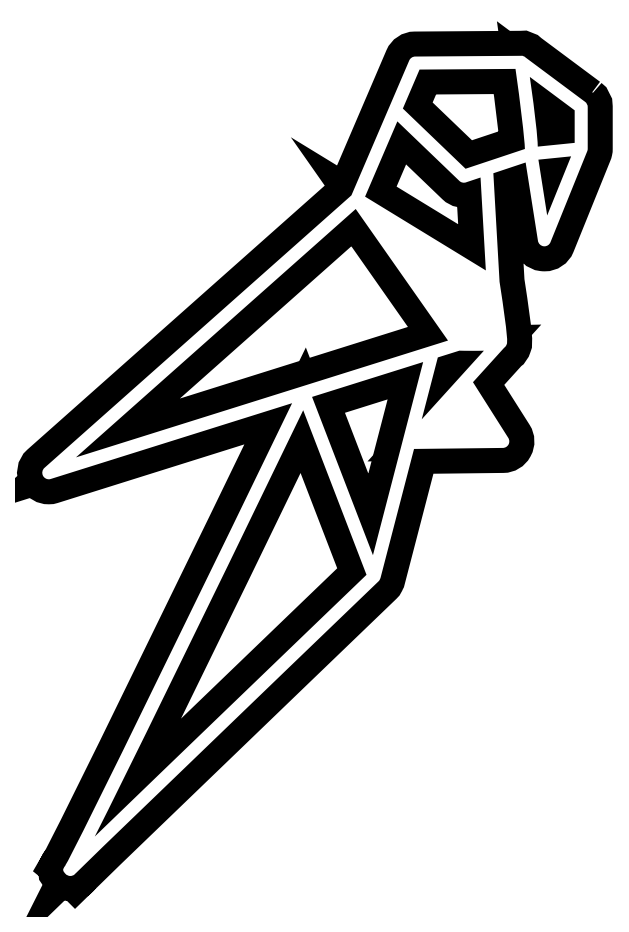
<metadata>
{"format":"dxf","ext":"dxf","renderer":"ezdxf+matplotlib","layout":"modelspace","background":"white","min_lineweight":24,"dpi":150}
</metadata>
<code>
0
SECTION
2
ENTITIES
0
SPLINE
8
Layer 1
210
0
220
0
230
1
70
    11
71
     3
72
   134
73
   130
74
     0
42
1e-10
43
1e-10
12
1
22
0
32
0
13
1
23
0
33
0
40
0
40
0
40
0
40
0
40
1
40
1
40
1
40
2
40
2
40
2
40
3
40
3
40
3
40
4
40
4
40
4
40
5
40
5
40
5
40
6
40
6
40
6
40
7
40
7
40
7
40
8
40
8
40
8
40
9
40
9
40
9
40
10
40
10
40
10
40
11
40
11
40
11
40
12
40
12
40
12
40
13
40
13
40
13
40
14
40
14
40
14
40
15
40
15
40
15
40
16
40
16
40
16
40
17
40
17
40
17
40
18
40
18
40
18
40
19
40
19
40
19
40
20
40
20
40
20
40
21
40
21
40
21
40
22
40
22
40
22
40
23
40
23
40
23
40
24
40
24
40
24
40
25
40
25
40
25
40
26
40
26
40
26
40
27
40
27
40
27
40
28
40
28
40
28
40
29
40
29
40
29
40
30
40
30
40
30
40
31
40
31
40
31
40
32
40
32
40
32
40
33
40
33
40
33
40
34
40
34
40
34
40
35
40
35
40
35
40
36
40
36
40
36
40
37
40
37
40
37
40
38
40
38
40
38
40
39
40
39
40
39
40
40
40
40
40
40
40
41
40
41
40
41
40
42
40
42
40
42
40
43
40
43
40
43
40
43
10
70.17
20
110.8
30
0
10
70.17
20
110.8
30
0
10
63.7
20
115.6
30
0
10
63.7
20
115.6
30
0
10
63.57
20
115.7
30
0
10
63.4
20
115.8
30
0
10
63.22
20
115.8
30
0
10
63.22
20
115.8
30
0
10
51.72
20
115.7
30
0
10
51.72
20
115.7
30
0
10
51.44
20
115.7
30
0
10
51.18
20
115.6
30
0
10
51.07
20
115.3
30
0
10
51.07
20
115.3
30
0
10
48.89
20
110.2
30
0
10
48.89
20
110.2
30
0
10
48.89
20
110.2
30
0
10
48.88
20
110.2
30
0
10
48.88
20
110.2
30
0
10
48.88
20
110.2
30
0
10
44.8
20
100.7
30
0
10
44.8
20
100.7
30
0
10
44.8
20
100.7
30
0
10
11.47
20
71.07
30
0
10
11.47
20
71.07
30
0
10
11.22
20
70.84
30
0
10
11.16
20
70.48
30
0
10
11.32
20
70.19
30
0
10
11.45
20
69.96
30
0
10
11.69
20
69.83
30
0
10
11.94
20
69.83
30
0
10
12.01
20
69.83
30
0
10
12.08
20
69.84
30
0
10
12.15
20
69.86
30
0
10
12.15
20
69.86
30
0
10
38.36
20
78.09
30
0
10
38.36
20
78.09
30
0
10
31.23
20
63.36
30
0
10
14.63
20
29.19
30
0
10
13.74
20
27.91
30
0
10
13.74
20
27.91
30
0
10
13.75
20
27.9
30
0
10
13.75
20
27.9
30
0
10
13.36
20
27.43
30
0
10
13.47
20
27.31
30
0
10
13.75
20
26.99
30
0
10
13.89
20
26.84
30
0
10
14.08
20
26.76
30
0
10
14.28
20
26.76
30
0
10
14.44
20
26.76
30
0
10
14.6
20
26.81
30
0
10
14.73
20
26.91
30
0
10
14.74
20
26.92
30
0
10
14.77
20
26.96
30
0
10
14.8
20
27.01
30
0
10
14.8
20
27.01
30
0
10
14.81
20
27
30
0
10
14.81
20
27
30
0
10
15.4
20
27.63
30
0
10
36.62
20
48.05
30
0
10
47.75
20
58.76
30
0
10
47.84
20
58.84
30
0
10
47.89
20
58.95
30
0
10
47.93
20
59.06
30
0
10
47.93
20
59.07
30
0
10
47.95
20
59.08
30
0
10
47.95
20
59.09
30
0
10
47.95
20
59.09
30
0
10
51.59
20
73.12
30
0
10
51.59
20
73.12
30
0
10
51.59
20
73.12
30
0
10
61.24
20
73.23
30
0
10
61.24
20
73.23
30
0
10
61.49
20
73.23
30
0
10
61.73
20
73.38
30
0
10
61.85
20
73.6
30
0
10
61.97
20
73.83
30
0
10
61.97
20
74.1
30
0
10
61.83
20
74.32
30
0
10
61.83
20
74.32
30
0
10
57.99
20
80.37
30
0
10
57.99
20
80.37
30
0
10
57.99
20
80.37
30
0
10
61.39
20
84.11
30
0
10
61.39
20
84.11
30
0
10
61.54
20
84.22
30
0
10
61.61
20
84.34
30
0
10
61.66
20
84.5
30
0
10
61.66
20
84.5
30
0
10
61.66
20
84.5
30
0
10
61.67
20
84.51
30
0
10
61.67
20
84.51
30
0
10
61.67
20
84.51
30
0
10
61.67
20
84.51
30
0
10
61.73
20
84.69
30
0
10
61.84
20
85.03
30
0
10
60.88
20
91.27
30
0
10
60.88
20
91.27
30
0
10
60.21
20
103.1
30
0
10
60.21
20
103.1
30
0
10
61.48
20
103.5
30
0
10
62.86
20
103.9
30
0
10
63.71
20
104.2
30
0
10
63.71
20
104.2
30
0
10
65.05
20
95.72
30
0
10
65.05
20
95.72
30
0
10
65.1
20
95.4
30
0
10
65.35
20
95.16
30
0
10
65.67
20
95.12
30
0
10
65.69
20
95.12
30
0
10
65.72
20
95.12
30
0
10
65.75
20
95.12
30
0
10
66.03
20
95.12
30
0
10
66.3
20
95.29
30
0
10
66.41
20
95.56
30
0
10
66.41
20
95.56
30
0
10
70.39
20
105.4
30
0
10
70.39
20
105.4
30
0
10
70.41
20
105.5
30
0
10
70.42
20
105.5
30
0
10
70.43
20
105.6
30
0
10
70.45
20
105.6
30
0
10
70.45
20
105.7
30
0
10
70.45
20
105.7
30
0
10
70.45
20
105.7
30
0
10
70.45
20
110.2
30
0
10
70.45
20
110.2
30
0
10
70.45
20
110.5
30
0
10
70.35
20
110.7
30
0
10
70.17
20
110.8
30
0
0
SPLINE
8
Layer 1
210
0
220
0
230
1
70
    11
71
     3
72
    20
73
    16
74
     0
42
1e-10
43
1e-10
12
1
22
0
32
0
13
1
23
0
33
0
40
0
40
0
40
0
40
0
40
1
40
1
40
1
40
2
40
2
40
2
40
3
40
3
40
3
40
4
40
4
40
4
40
5
40
5
40
5
40
5
10
52.19
20
114.3
30
0
10
52.19
20
114.3
30
0
10
62.61
20
114.4
30
0
10
62.61
20
114.4
30
0
10
63.12
20
110.7
30
0
10
63.59
20
106.9
30
0
10
63.63
20
105.7
30
0
10
62.32
20
105.2
30
0
10
58.45
20
104
30
0
10
57.19
20
103.5
30
0
10
57.19
20
103.5
30
0
10
50.38
20
110.1
30
0
10
50.38
20
110.1
30
0
10
50.38
20
110.1
30
0
10
52.19
20
114.3
30
0
10
52.19
20
114.3
30
0
0
SPLINE
8
Layer 1
210
0
220
0
230
1
70
    11
71
     3
72
    20
73
    16
74
     0
42
1e-10
43
1e-10
12
1
22
0
32
0
13
1
23
0
33
0
40
0
40
0
40
0
40
0
40
1
40
1
40
1
40
2
40
2
40
2
40
3
40
3
40
3
40
4
40
4
40
4
40
5
40
5
40
5
40
5
10
59.52
20
90.76
30
0
10
59.86
20
88.57
30
0
10
60.18
20
86.25
30
0
10
60.27
20
85.27
30
0
10
59.92
20
85.23
30
0
10
59.24
20
85.19
30
0
10
57.98
20
85.19
30
0
10
57.5
20
85.19
30
0
10
57.08
20
85.2
30
0
10
56.79
20
85.2
30
0
10
56.79
20
85.2
30
0
10
47.92
20
97.85
30
0
10
47.92
20
97.85
30
0
10
47.92
20
97.85
30
0
10
59.52
20
90.76
30
0
10
59.52
20
90.76
30
0
0
POLYLINE
8
Layer 1
66
     1
10
0
20
0
30
0
0
VERTEX
8
Layer 1
10
45.26
20
99.17
30
0
0
VERTEX
8
Layer 1
10
55.28
20
84.89
30
0
0
VERTEX
8
Layer 1
10
14.89
20
72.2
30
0
0
VERTEX
8
Layer 1
10
45.26
20
99.17
30
0
0
SEQEND
8
Layer 1
0
POLYLINE
8
Layer 1
66
     1
10
0
20
0
30
0
0
VERTEX
8
Layer 1
10
47.13
20
61.58
30
0
0
VERTEX
8
Layer 1
10
40.52
20
78.77
30
0
0
VERTEX
8
Layer 1
10
52.58
20
82.55
30
0
0
VERTEX
8
Layer 1
10
47.13
20
61.58
30
0
0
SEQEND
8
Layer 1
0
SPLINE
8
Layer 1
210
0
220
0
230
1
70
    11
71
     3
72
    20
73
    16
74
     0
42
1e-10
43
1e-10
12
1
22
0
32
0
13
1
23
0
33
0
40
0
40
0
40
0
40
0
40
1
40
1
40
1
40
2
40
2
40
2
40
3
40
3
40
3
40
4
40
4
40
4
40
5
40
5
40
5
40
5
10
18.92
20
32.96
30
0
10
18.2
20
32.26
30
0
10
17.53
20
31.62
30
0
10
16.93
20
31.04
30
0
10
20.42
20
37.93
30
0
10
28
20
53.43
30
0
10
39.56
20
77.32
30
0
10
39.56
20
77.32
30
0
10
46.43
20
59.45
30
0
10
46.43
20
59.45
30
0
10
44.83
20
57.92
30
0
10
37.55
20
50.92
30
0
10
30.26
20
43.89
30
0
10
26.14
20
39.92
30
0
10
22.01
20
35.95
30
0
10
18.92
20
32.96
30
0
0
POLYLINE
8
Layer 1
66
     1
10
0
20
0
30
0
0
VERTEX
8
Layer 1
10
59.95
20
74.63
30
0
0
VERTEX
8
Layer 1
10
52.73
20
74.55
30
0
0
VERTEX
8
Layer 1
10
57.01
20
79.28
30
0
0
VERTEX
8
Layer 1
10
59.95
20
74.63
30
0
0
SEQEND
8
Layer 1
0
SPLINE
8
Layer 1
210
0
220
0
230
1
70
    11
71
     3
72
    23
73
    19
74
     0
42
1e-10
43
1e-10
12
1
22
0
32
0
13
1
23
0
33
0
40
0
40
0
40
0
40
0
40
1
40
1
40
1
40
2
40
2
40
2
40
3
40
3
40
3
40
4
40
4
40
4
40
5
40
5
40
5
40
6
40
6
40
6
40
6
10
52.43
20
76.34
30
0
10
52.43
20
76.34
30
0
10
54.17
20
83.03
30
0
10
54.17
20
83.03
30
0
10
54.17
20
83.04
30
0
10
54.17
20
83.05
30
0
10
54.17
20
83.05
30
0
10
54.17
20
83.05
30
0
10
56.52
20
83.79
30
0
10
56.52
20
83.79
30
0
10
56.76
20
83.78
30
0
10
57.33
20
83.77
30
0
10
57.98
20
83.77
30
0
10
58.44
20
83.77
30
0
10
58.83
20
83.78
30
0
10
59.18
20
83.79
30
0
10
59.18
20
83.79
30
0
10
52.43
20
76.34
30
0
10
52.43
20
76.34
30
0
0
SPLINE
8
Layer 1
210
0
220
0
230
1
70
    11
71
     3
72
    23
73
    19
74
     0
42
1e-10
43
1e-10
12
1
22
0
32
0
13
1
23
0
33
0
40
0
40
0
40
0
40
0
40
1
40
1
40
1
40
2
40
2
40
2
40
3
40
3
40
3
40
4
40
4
40
4
40
5
40
5
40
5
40
6
40
6
40
6
40
6
10
59.39
20
92.5
30
0
10
59.39
20
92.5
30
0
10
46.28
20
100.5
30
0
10
46.28
20
100.5
30
0
10
46.28
20
100.5
30
0
10
49.78
20
108.7
30
0
10
49.78
20
108.7
30
0
10
49.78
20
108.7
30
0
10
56.51
20
102.2
30
0
10
56.51
20
102.2
30
0
10
56.71
20
102
30
0
10
56.98
20
102
30
0
10
57.23
20
102.1
30
0
10
57.23
20
102.1
30
0
10
57.89
20
102.3
30
0
10
58.81
20
102.6
30
0
10
58.81
20
102.6
30
0
10
59.39
20
92.5
30
0
10
59.39
20
92.5
30
0
0
POLYLINE
8
Layer 1
66
     1
10
0
20
0
30
0
0
VERTEX
8
Layer 1
10
66.05
20
98.47
30
0
0
VERTEX
8
Layer 1
10
65.1
20
104.5
30
0
0
VERTEX
8
Layer 1
10
68.65
20
104.9
30
0
0
VERTEX
8
Layer 1
10
66.05
20
98.47
30
0
0
SEQEND
8
Layer 1
0
SPLINE
8
Layer 1
210
0
220
0
230
1
70
    11
71
     3
72
    17
73
    13
74
     0
42
1e-10
43
1e-10
12
1
22
0
32
0
13
1
23
0
33
0
40
0
40
0
40
0
40
0
40
1
40
1
40
1
40
2
40
2
40
2
40
3
40
3
40
3
40
4
40
4
40
4
40
4
10
69.03
20
106.4
30
0
10
69.03
20
106.4
30
0
10
65.03
20
105.9
30
0
10
65.03
20
105.9
30
0
10
65
20
107.1
30
0
10
64.75
20
109.3
30
0
10
64.17
20
113.5
30
0
10
64.17
20
113.5
30
0
10
69.03
20
109.9
30
0
10
69.03
20
109.9
30
0
10
69.03
20
109.9
30
0
10
69.03
20
106.4
30
0
10
69.03
20
106.4
30
0
0
HATCH
8
Layer 1
10
0
20
0
30
0
210
0
220
0
230
1
2
SOLID
70
     1
71
     0
91
       11
92
        1
93
        1
72
     4
94
        3
73
     0
74
     1
95
      134
96
      130
40
0
40
0
40
0
40
0
40
1
40
1
40
1
40
2
40
2
40
2
40
3
40
3
40
3
40
4
40
4
40
4
40
5
40
5
40
5
40
6
40
6
40
6
40
7
40
7
40
7
40
8
40
8
40
8
40
9
40
9
40
9
40
10
40
10
40
10
40
11
40
11
40
11
40
12
40
12
40
12
40
13
40
13
40
13
40
14
40
14
40
14
40
15
40
15
40
15
40
16
40
16
40
16
40
17
40
17
40
17
40
18
40
18
40
18
40
19
40
19
40
19
40
20
40
20
40
20
40
21
40
21
40
21
40
22
40
22
40
22
40
23
40
23
40
23
40
24
40
24
40
24
40
25
40
25
40
25
40
26
40
26
40
26
40
27
40
27
40
27
40
28
40
28
40
28
40
29
40
29
40
29
40
30
40
30
40
30
40
31
40
31
40
31
40
32
40
32
40
32
40
33
40
33
40
33
40
34
40
34
40
34
40
35
40
35
40
35
40
36
40
36
40
36
40
37
40
37
40
37
40
38
40
38
40
38
40
39
40
39
40
39
40
40
40
40
40
40
40
41
40
41
40
41
40
42
40
42
40
42
40
43
40
43
40
43
40
43
10
70.17
20
110.8
10
70.17
20
110.8
10
63.7
20
115.6
10
63.7
20
115.6
10
63.57
20
115.7
10
63.4
20
115.8
10
63.22
20
115.8
10
63.22
20
115.8
10
51.72
20
115.7
10
51.72
20
115.7
10
51.44
20
115.7
10
51.18
20
115.6
10
51.07
20
115.3
10
51.07
20
115.3
10
48.89
20
110.2
10
48.89
20
110.2
10
48.89
20
110.2
10
48.88
20
110.2
10
48.88
20
110.2
10
48.88
20
110.2
10
44.8
20
100.7
10
44.8
20
100.7
10
44.8
20
100.7
10
11.47
20
71.07
10
11.47
20
71.07
10
11.22
20
70.84
10
11.16
20
70.48
10
11.32
20
70.19
10
11.45
20
69.96
10
11.69
20
69.83
10
11.94
20
69.83
10
12.01
20
69.83
10
12.08
20
69.84
10
12.15
20
69.86
10
12.15
20
69.86
10
38.36
20
78.09
10
38.36
20
78.09
10
31.23
20
63.36
10
14.63
20
29.19
10
13.74
20
27.91
10
13.74
20
27.91
10
13.75
20
27.9
10
13.75
20
27.9
10
13.36
20
27.43
10
13.47
20
27.31
10
13.75
20
26.99
10
13.89
20
26.84
10
14.08
20
26.76
10
14.28
20
26.76
10
14.44
20
26.76
10
14.6
20
26.81
10
14.73
20
26.91
10
14.74
20
26.92
10
14.77
20
26.96
10
14.8
20
27.01
10
14.8
20
27.01
10
14.81
20
27
10
14.81
20
27
10
15.4
20
27.63
10
36.62
20
48.05
10
47.75
20
58.76
10
47.84
20
58.84
10
47.89
20
58.95
10
47.93
20
59.06
10
47.93
20
59.07
10
47.95
20
59.08
10
47.95
20
59.09
10
47.95
20
59.09
10
51.59
20
73.12
10
51.59
20
73.12
10
51.59
20
73.12
10
61.24
20
73.23
10
61.24
20
73.23
10
61.49
20
73.23
10
61.73
20
73.38
10
61.85
20
73.6
10
61.97
20
73.83
10
61.97
20
74.1
10
61.83
20
74.32
10
61.83
20
74.32
10
57.99
20
80.37
10
57.99
20
80.37
10
57.99
20
80.37
10
61.39
20
84.11
10
61.39
20
84.11
10
61.54
20
84.22
10
61.61
20
84.34
10
61.66
20
84.5
10
61.66
20
84.5
10
61.66
20
84.5
10
61.67
20
84.51
10
61.67
20
84.51
10
61.67
20
84.51
10
61.67
20
84.51
10
61.73
20
84.69
10
61.84
20
85.03
10
60.88
20
91.27
10
60.88
20
91.27
10
60.21
20
103.1
10
60.21
20
103.1
10
61.48
20
103.5
10
62.86
20
103.9
10
63.71
20
104.2
10
63.71
20
104.2
10
65.05
20
95.72
10
65.05
20
95.72
10
65.1
20
95.4
10
65.35
20
95.16
10
65.67
20
95.12
10
65.69
20
95.12
10
65.72
20
95.12
10
65.75
20
95.12
10
66.03
20
95.12
10
66.3
20
95.29
10
66.41
20
95.56
10
66.41
20
95.56
10
70.39
20
105.4
10
70.39
20
105.4
10
70.41
20
105.5
10
70.42
20
105.5
10
70.43
20
105.6
10
70.45
20
105.6
10
70.45
20
105.7
10
70.45
20
105.7
10
70.45
20
105.7
10
70.45
20
110.2
10
70.45
20
110.2
10
70.45
20
110.5
10
70.35
20
110.7
10
70.17
20
110.8
97
        0
97
        0
92
        1
93
        1
72
     4
94
        3
73
     0
74
     1
95
       20
96
       16
40
0
40
0
40
0
40
0
40
1
40
1
40
1
40
2
40
2
40
2
40
3
40
3
40
3
40
4
40
4
40
4
40
5
40
5
40
5
40
5
10
52.19
20
114.3
10
52.19
20
114.3
10
62.61
20
114.4
10
62.61
20
114.4
10
63.12
20
110.7
10
63.59
20
106.9
10
63.63
20
105.7
10
62.32
20
105.2
10
58.45
20
104
10
57.19
20
103.5
10
57.19
20
103.5
10
50.38
20
110.1
10
50.38
20
110.1
10
50.38
20
110.1
10
52.19
20
114.3
10
52.19
20
114.3
97
        0
97
        0
92
        1
93
        1
72
     4
94
        3
73
     0
74
     1
95
       20
96
       16
40
0
40
0
40
0
40
0
40
1
40
1
40
1
40
2
40
2
40
2
40
3
40
3
40
3
40
4
40
4
40
4
40
5
40
5
40
5
40
5
10
59.52
20
90.76
10
59.86
20
88.57
10
60.18
20
86.25
10
60.27
20
85.27
10
59.92
20
85.23
10
59.24
20
85.19
10
57.98
20
85.19
10
57.5
20
85.19
10
57.08
20
85.2
10
56.79
20
85.2
10
56.79
20
85.2
10
47.92
20
97.85
10
47.92
20
97.85
10
47.92
20
97.85
10
59.52
20
90.76
10
59.52
20
90.76
97
        0
97
        0
92
        1
93
        3
72
     1
10
45.26
20
99.17
11
55.28
21
84.89
72
     1
10
55.28
20
84.89
11
14.89
21
72.2
72
     1
10
14.89
20
72.2
11
45.26
21
99.17
97
        0
92
        1
93
        3
72
     1
10
47.13
20
61.58
11
40.52
21
78.77
72
     1
10
40.52
20
78.77
11
52.58
21
82.55
72
     1
10
52.58
20
82.55
11
47.13
21
61.58
97
        0
92
        1
93
        1
72
     4
94
        3
73
     0
74
     1
95
       20
96
       16
40
0
40
0
40
0
40
0
40
1
40
1
40
1
40
2
40
2
40
2
40
3
40
3
40
3
40
4
40
4
40
4
40
5
40
5
40
5
40
5
10
18.92
20
32.96
10
18.2
20
32.26
10
17.53
20
31.62
10
16.93
20
31.04
10
20.42
20
37.93
10
28
20
53.43
10
39.56
20
77.32
10
39.56
20
77.32
10
46.43
20
59.45
10
46.43
20
59.45
10
44.83
20
57.92
10
37.55
20
50.92
10
30.26
20
43.89
10
26.14
20
39.92
10
22.01
20
35.95
10
18.92
20
32.96
97
        0
97
        0
92
        1
93
        3
72
     1
10
59.95
20
74.63
11
52.73
21
74.55
72
     1
10
52.73
20
74.55
11
57.01
21
79.28
72
     1
10
57.01
20
79.28
11
59.95
21
74.63
97
        0
92
        1
93
        1
72
     4
94
        3
73
     0
74
     1
95
       23
96
       19
40
0
40
0
40
0
40
0
40
1
40
1
40
1
40
2
40
2
40
2
40
3
40
3
40
3
40
4
40
4
40
4
40
5
40
5
40
5
40
6
40
6
40
6
40
6
10
52.43
20
76.34
10
52.43
20
76.34
10
54.17
20
83.03
10
54.17
20
83.03
10
54.17
20
83.04
10
54.17
20
83.05
10
54.17
20
83.05
10
54.17
20
83.05
10
56.52
20
83.79
10
56.52
20
83.79
10
56.76
20
83.78
10
57.33
20
83.77
10
57.98
20
83.77
10
58.44
20
83.77
10
58.83
20
83.78
10
59.18
20
83.79
10
59.18
20
83.79
10
52.43
20
76.34
10
52.43
20
76.34
97
        0
97
        0
92
        1
93
        1
72
     4
94
        3
73
     0
74
     1
95
       23
96
       19
40
0
40
0
40
0
40
0
40
1
40
1
40
1
40
2
40
2
40
2
40
3
40
3
40
3
40
4
40
4
40
4
40
5
40
5
40
5
40
6
40
6
40
6
40
6
10
59.39
20
92.5
10
59.39
20
92.5
10
46.28
20
100.5
10
46.28
20
100.5
10
46.28
20
100.5
10
49.78
20
108.7
10
49.78
20
108.7
10
49.78
20
108.7
10
56.51
20
102.2
10
56.51
20
102.2
10
56.71
20
102
10
56.98
20
102
10
57.23
20
102.1
10
57.23
20
102.1
10
57.89
20
102.3
10
58.81
20
102.6
10
58.81
20
102.6
10
59.39
20
92.5
10
59.39
20
92.5
97
        0
97
        0
92
        1
93
        3
72
     1
10
66.05
20
98.47
11
65.1
21
104.5
72
     1
10
65.1
20
104.5
11
68.65
21
104.9
72
     1
10
68.65
20
104.9
11
66.05
21
98.47
97
        0
92
        1
93
        1
72
     4
94
        3
73
     0
74
     1
95
       17
96
       13
40
0
40
0
40
0
40
0
40
1
40
1
40
1
40
2
40
2
40
2
40
3
40
3
40
3
40
4
40
4
40
4
40
4
10
69.03
20
106.4
10
69.03
20
106.4
10
65.03
20
105.9
10
65.03
20
105.9
10
65
20
107.1
10
64.75
20
109.3
10
64.17
20
113.5
10
64.17
20
113.5
10
69.03
20
109.9
10
69.03
20
109.9
10
69.03
20
109.9
10
69.03
20
106.4
10
69.03
20
106.4
97
        0
97
        0
75
     2
76
     1
98
        0
0
ENDSEC
0
EOF

</code>
